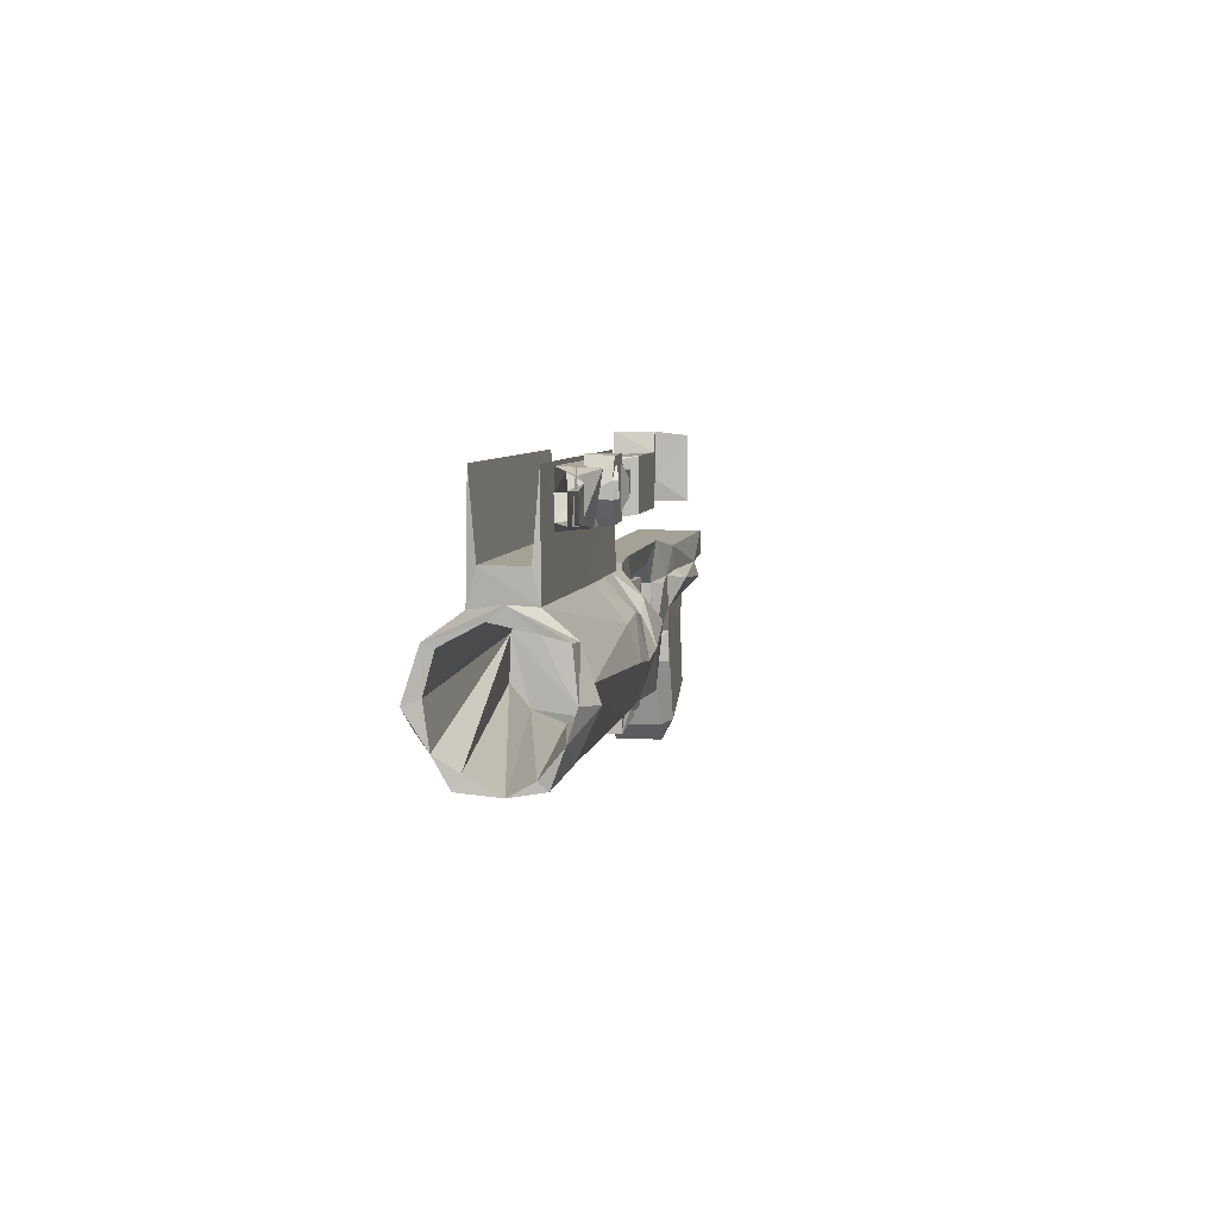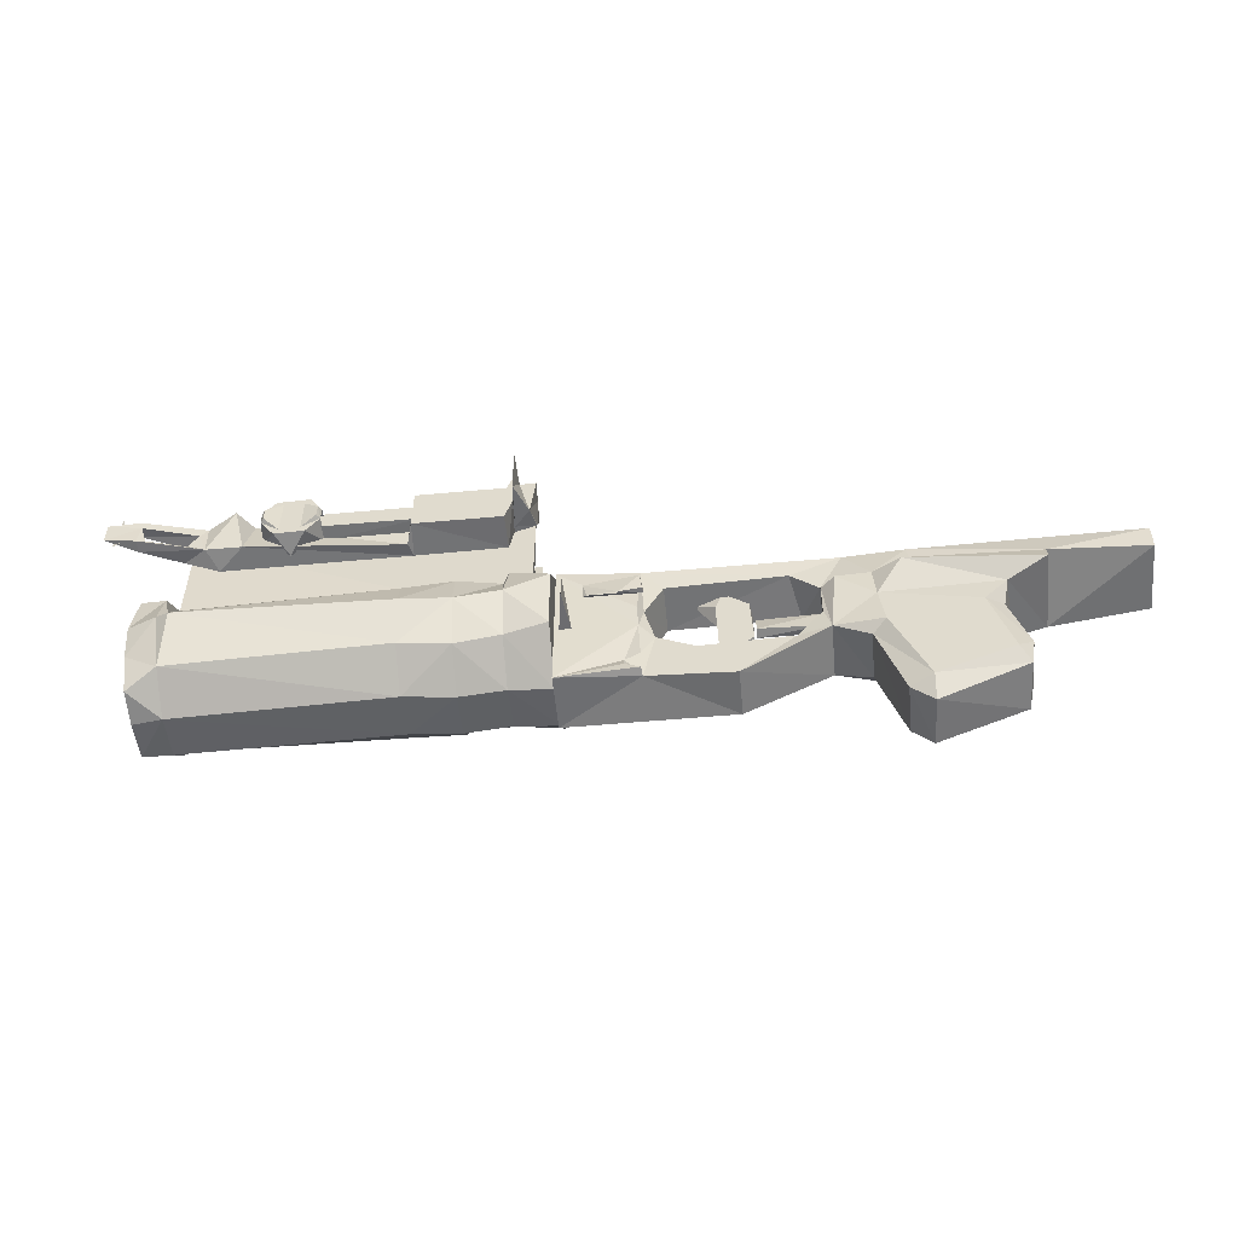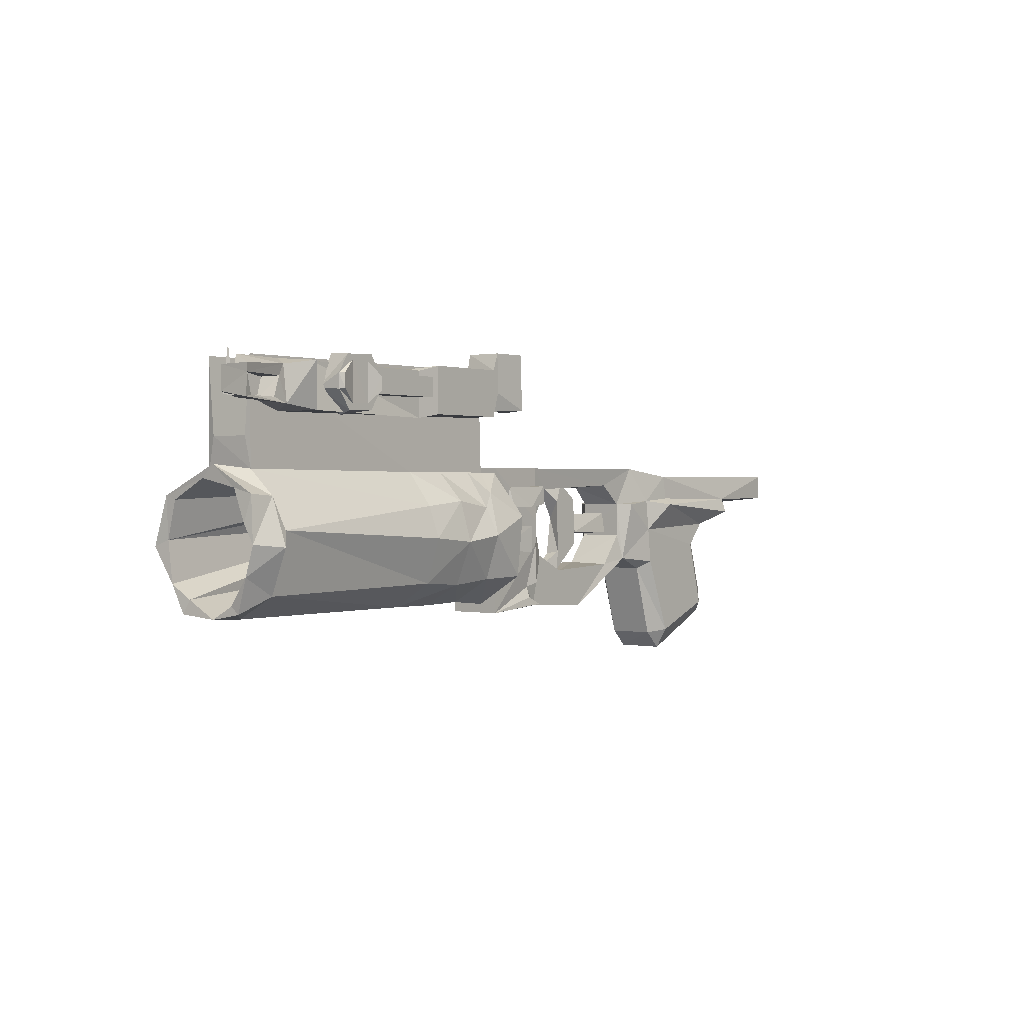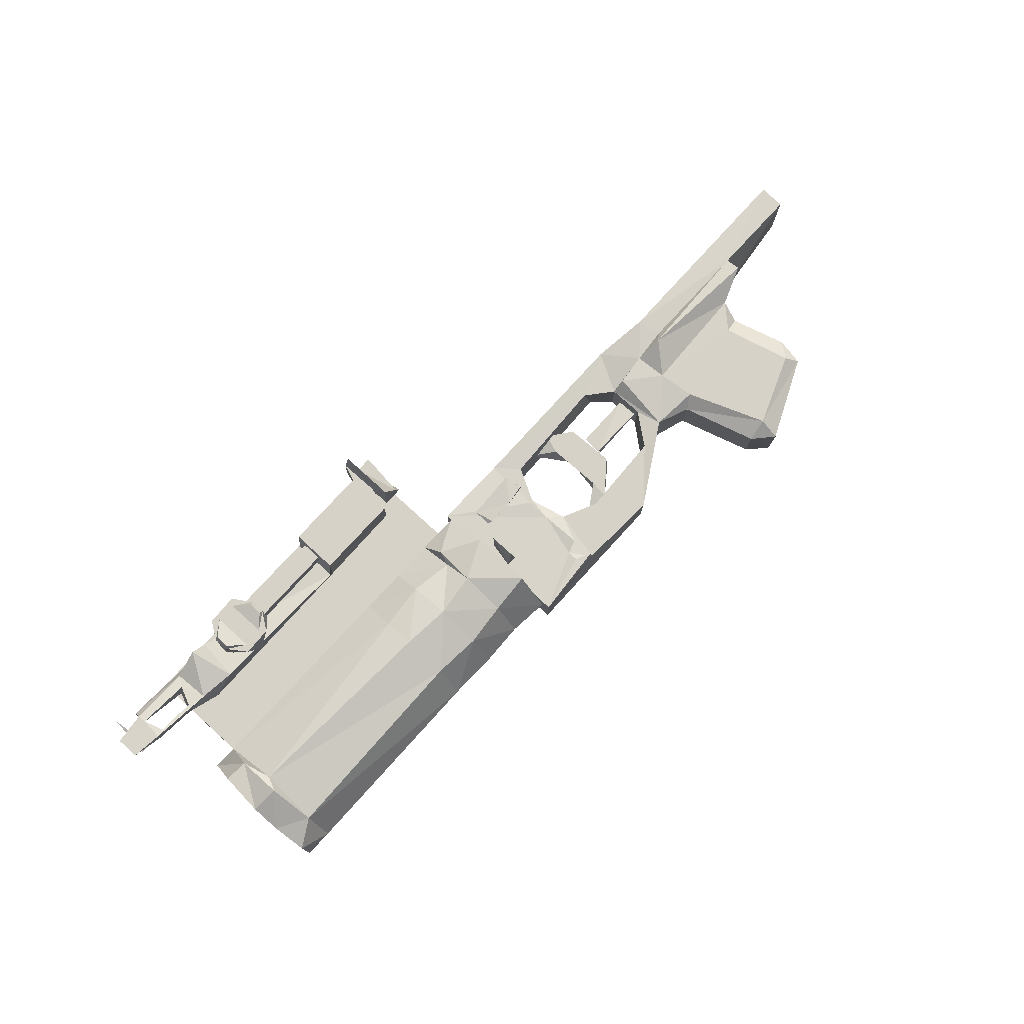
<metadata>
{"format":"obj","ext":"obj","renderer":"f3d","projection":"perspective","resolution":1024,"background":"white","views":[{"elev":6.0,"azim":-80.7,"up":"+Y"},{"elev":-53.8,"azim":5.5,"up":"+Y"},{"elev":0.7,"azim":-51.9,"up":"+Y"},{"elev":77.8,"azim":-47.5,"up":"+Z"}]}
</metadata>
<code>
o W_Gp25
v -0.2913 0.6856 0.2281
v -0.2775 0.6752 0.1737
v -1.575 0.4901 0.2134
v -1.543 0.4904 0.2272
v -1.56 0.642 0.221
v 1.666 0.1722 0.126
v 1.667 0.1723 -0.1118
v 1.338 0.1697 0.1431
v 0.8109 0.1636 0.1146
v 1.209 0.06646 0.1161
v 1.338 0.1171 0.1611
v 0.1029 -0.1346 0.1001
v 0.1465 -0.03805 0.0804
v 0.05422 -0.1508 0.09023
v 0.1053 0.2878 0.09023
v 0.1046 -0.215 0.1099
v 0.1071 -0.222 0.08041
v -0.3117 0.6255 0.2281
v -0.288 0.5468 0.2281
v -0.3122 0.4625 0.2278
v -0.6089 0.6255 0.2278
v -0.6089 0.4625 0.2278
v -0.217 0.6268 0.1692
v -0.2187 0.6033 0.1081
v -0.2186 0.5463 0.1289
v -0.215 0.638 0.2299
v -0.2844 0.546 0.1691
v -0.2968 0.5464 0.1081
v -0.2765 0.6749 0.3207
v -0.2955 0.6853 0.1081
v -0.2757 0.4835 0.3242
v -0.2847 0.4829 0.1712
v -0.2152 0.4831 0.1705
v -0.2316 0.48 0.2299
v -0.2743 0.6154 0.1693
v -0.2694 0.6381 0.2281
v -0.9038 0.5783 0.2325
v -0.9302 0.5207 0.2069
v -0.904 0.5279 0.2325
v -0.9302 0.5889 0.2069
v -0.9024 0.5834 0.1514
v -0.9024 0.5191 0.1514
v -0.9472 0.465 0.2325
v -1.048 0.461 0.2325
v -1.096 0.5274 0.2325
v -0.9469 0.6446 0.2326
v -1.057 0.6406 0.2325
v -1.098 0.5792 0.2325
v -0.9477 0.6422 0.1514
v -1.048 0.6459 0.1514
v -1.005 0.4495 0.1514
v -1.106 0.5333 0.1513
v -0.5811 0.5889 0.1514
v -0.5811 0.5889 0.2069
v -0.5811 0.5207 0.1514
v -0.5811 0.5207 0.2069
v -0.3122 0.4625 0.1081
v -1.508 0.5715 0.1905
v -1.489 0.5618 0.2277
v -1.331 0.5581 0.1233
v -1.31 0.5605 0.1811
v -1.468 0.4938 0.2221
v -1.339 0.4938 0.1885
v -1.357 0.4852 0.1304
v -1.139 0.6154 0.1574
v -1.154 0.6209 0.108
v -0.6192 0.6185 0.1081
v -0.6284 0.611 0.158
v -0.6284 0.4512 0.158
v -1.155 0.459 0.1935
v -1.189 0.6137 0.2235
v -1.243 0.6205 0.1089
v -1.286 0.5987 0.1748
v -1.493 0.6167 0.1852
v -1.492 0.5899 0.2294
v -1.601 0.5776 0.2343
v -0.3112 0.6182 0.1081
v -1.495 0.4871 0.2297
v -1.601 0.4981 0.2344
v -1.279 0.4753 0.1834
v -1.496 0.4855 0.1877
v -1.243 0.4546 0.1084
v -0.6156 0.4585 0.1081
v -0.1214 -0.01235 0.2485
v -0.1026 -0.01235 0.1173
v -0.1403 -0.01235 0.1173
v -0.2307 0.3774 0.07121
v -1.35 0.3774 -0.06961
v -0.2307 0.3774 -0.06961
v -1.35 0.3774 0.07121
v -0.2307 0.6304 0.09279
v -1.35 0.6304 0.09279
v -0.2307 0.6304 -0.09377
v -1.35 0.6304 -0.09108
v 0.3284 -0.09421 -0.02097
v 0.3271 -0.03547 -0.02097
v 0.2297 -0.09558 0.002505
v 0.4329 -0.01524 -0.02097
v 0.3475 0.09976 -0.02097
v 0.4426 0.1559 -0.02097
v 0.3517 0.2315 -0.02097
v 0.257 0.2316 -0.009233
v -1.341 0.2645 -0.09924
v -1.347 0.2742 0.09414
v -0.2307 0.2696 0.1033
v -0.2307 0.2712 -0.1022
v -0.4432 0.2702 -0.1026
v -0.6205 0.2554 -0.1019
v -0.4391 0.147 -0.1888
v -0.3034 0.2694 -0.1016
v -0.6148 0.1693 -0.1966
v -1.338 0.1545 -0.2059
v -0.6177 0.02908 -0.2353
v -1.436 0.1907 -0.1938
v -1.342 0.06401 -0.2377
v -1.349 -0.04504 -0.2329
v -1.436 0.2884 0.02014
v -1.435 0.02932 -0.2468
v -1.324 -0.1083 -0.1694
v -1.436 -0.1809 -0.1163
v -1.342 -0.1665 -0.1286
v -0.6206 -0.09709 -0.1867
v -0.46 0.1263 -0.2303
v -1.337 -0.1962 0.03423
v -0.3057 0.1172 -0.2085
v -0.4399 0.03184 -0.2231
v -0.461 -0.04471 -0.2331
v -0.2985 -0.03481 -0.2224
v -0.288 0.1721 -0.2168
v -0.4386 -0.1086 -0.1692
v -0.6147 -0.1735 -0.1109
v -0.4551 -0.1662 -0.1291
v -0.2991 -0.16 -0.1212
v -0.6177 -0.1936 0.04949
v -0.4501 -0.1963 0.03398
v -0.2981 -0.1916 0.04182
v -0.6132 0.2692 0.1028
v -1.353 0.1901 0.1956
v -0.6199 0.1539 0.1979
v -1.326 0.08433 0.2242
v -0.4537 0.1697 0.1973
v -0.4501 0.02965 0.2363
v -0.6177 0.04539 0.2363
v -0.4548 0.2689 0.1025
v -0.3051 0.1465 0.1902
v -0.2979 0.04931 0.2366
v -0.3053 0.2699 0.1032
v 0.3517 0.2315 0.02598
v 0.4344 0.1708 0.02598
v 0.4421 0.000873 0.02598
v 0.3284 -0.09421 0.02598
v 0.3344 -0.02795 0.02598
v 0.3294 0.1649 0.02598
v 0.6531 0.04475 -0.01351
v 0.4504 0.03957 -0.01062
v 0.6531 0.1153 0.007537
v 0.4504 0.1153 0.001252
v 0.4504 0.04475 0.0223
v 0.6531 0.03957 0.01941
v -0.4013 -0.1689 -0.01565
v -0.4109 -0.1482 0.04896
v -0.4111 -0.07538 0.1378
v -0.4012 0.01545 0.2078
v -0.4014 0.1288 0.1891
v -0.4013 0.2288 0.08742
v -0.4014 0.2401 -0.05483
v -0.4012 0.1901 -0.1425
v -0.3977 0.09729 -0.1831
v -0.4014 -0.0507 -0.1875
v -0.4012 -0.1284 -0.1231
v -0.157 -0.2053 0.04328
v -0.157 -0.1809 -0.1163
v -0.157 -0.05481 -0.2292
v -0.157 0.1144 -0.2346
v -0.1585 0.2658 -0.1033
v -0.1573 0.2674 0.1077
v -0.157 0.1144 0.2356
v -0.157 -0.09921 0.2139
v -0.2985 -0.106 0.1847
v -0.4501 -0.1201 0.1762
v -0.6177 -0.1081 0.1864
v -1.348 0.03265 0.2479
v -0.2881 0.1971 0.1944
v -1.337 -0.1199 0.1764
v -1.435 0.1969 0.1882
v -1.435 -0.173 0.131
v -1.434 0.245 -0.02879
v -1.434 0.2152 0.1116
v -1.443 0.106 0.1651
v -1.445 0.04267 0.2056
v -1.445 -0.05771 0.1739
v -1.434 -0.148 0.09911
v -1.435 -0.1925 0.01914
v -1.43 -0.1348 -0.09267
v -1.432 -0.08784 -0.1712
v -1.43 0.05042 -0.1913
v -1.434 0.1776 -0.1555
v 1.661 0.2622 -0.1162
v 1.343 0.1347 -0.1243
v 0.928 0.2607 -0.1139
v 0.9252 0.1692 -0.1149
v 0.6965 0.1532 -0.123
v 1.226 0.08347 -0.1134
v 1.132 -0.01072 -0.123
v 1.191 -0.01367 -0.08126
v 0.674 -0.06785 -0.09158
v 0.8341 -0.08279 -0.1227
v 1.199 -0.2538 -0.1236
v 1.249 -0.2018 -0.08193
v 1.224 -0.3087 -0.08285
v 0.7875 -0.1055 -0.08102
v 0.9453 -0.3616 -0.1236
v 0.8696 -0.3697 -0.08193
v 0.9342 -0.4319 -0.08207
v 1.667 0.2629 0.1266
v 0.9247 0.2607 0.1203
v 0.7281 0.2906 0.08806
v 0.7492 0.2906 -0.08676
v -0.157 0.2878 -0.0794
v -0.157 0.2878 0.1099
v 0.6563 0.1516 -0.07746
v 0.5946 0.2168 -0.0794
v 0.653 0.02923 -0.0794
v 0.5669 -0.07852 -0.07932
v 0.3898 -0.2359 -0.0794
v 0.1753 0.2059 -0.0794
v 0.1137 0.08905 -0.0794
v -0.157 -0.2364 -0.0794
v 0.1891 -0.07981 -0.0794
v 0.6978 0.1502 0.1191
v 0.6744 -0.06306 0.09287
v 1.192 -0.007029 0.0798
v 1.249 -0.2018 0.08113
v 1.232 -0.299 0.0818
v 0.941 -0.4332 0.07966
v 0.7905 -0.1066 0.08161
v 0.8696 -0.3697 0.08113
v 0.6533 0.1516 0.07824
v 0.653 0.02923 0.08041
v 0.562 0.2258 0.08041
v 0.1756 0.2107 0.08041
v 0.1134 0.09388 0.07963
v 0.5681 -0.0829 0.08048
v 0.2689 -0.09648 0.08041
v 0.3898 -0.2359 0.08041
v 0.05266 -0.1884 0.105
v -0.157 -0.2364 0.1099
v -1.034 0.6228 0.2325
v -1.086 0.5792 0.2483
v -0.965 0.6232 0.2326
v -0.9142 0.574 0.2491
v -0.9152 0.5279 0.2486
v -0.9636 0.487 0.233
v -1.033 0.4827 0.2327
v -1.086 0.531 0.2484
v -0.07353 0.1542 0.1099
v -0.05769 0.1452 0.1226
v -0.07254 0.2167 0.11
v 0.1048 0.2212 0.1303
v 0.0991 0.2223 0.1099
v 0.1155 0.1561 0.1099
v 0.03173 0.1452 0.1226
v 1.666 0.1722 0.126
v 1.338 0.1697 0.1431
v 0.9004 0.1499 0.1695
v 0.8109 0.1636 0.1146
v 0.9352 0.1733 0.1241
v 1.209 0.06646 0.1161
v 1.338 0.1171 0.1611
v 0.1029 -0.1346 0.1001
v 0.1465 -0.03805 0.0804
v 0.05422 -0.1508 0.09023
v 0.09693 0.005464 0.09912
v 0.09477 0.09105 0.1056
v 0.1053 0.2878 0.09023
v 0.1046 -0.215 0.1099
v 0.1071 -0.222 0.08041
v -0.1214 -0.01235 0.2485
v -0.1026 -0.01235 0.1173
v -0.1403 -0.01235 0.1173
v -0.1214 0.07894 0.2485
v -0.1214 0.07894 0.1173
v 0.1113 0.1561 0.1291
v 0.03828 0.1452 0.129
v 1.667 0.2629 0.1266
v 0.9247 0.2607 0.1203
v 0.7281 0.2906 0.08806
v -0.157 0.2878 0.1099
v 0.6978 0.1502 0.1191
v 0.818 0.04978 0.1191
v 0.8336 -0.07946 0.1189
v 0.6744 -0.06306 0.09287
v 1.131 -0.01823 0.1193
v 1.192 -0.007029 0.0798
v 1.249 -0.2018 0.08113
v 1.196 -0.2587 0.1198
v 1.232 -0.299 0.0818
v 0.941 -0.4332 0.07966
v 0.9432 -0.3591 0.1198
v 0.7905 -0.1066 0.08161
v 0.8696 -0.3697 0.08113
v 0.6533 0.1516 0.07824
v 0.653 0.02923 0.08041
v 0.562 0.2258 0.08041
v 0.1756 0.2107 0.08041
v 0.1134 0.09388 0.07963
v 0.5681 -0.0829 0.08048
v 0.2689 -0.09648 0.08041
v 0.3898 -0.2359 0.08041
v 0.05266 -0.1884 0.105
v -0.157 -0.2364 0.1099
f 3 4 5
f 222 221 238
f 156 157 158
f 178 146 179
f 12 13 14
f 159 158 155
f 28 25 27
f 2 1 29
f 4 3 5
f 25 23 34
f 71 66 72
f 48 45 255
f 131 124 121
f 44 52 51
f 81 62 63
f 68 21 67
f 61 59 58
f 133 132 130
f 205 209 208
f 62 81 58
f 39 37 251
f 57 28 19
f 31 34 36
f 66 71 65
f 71 72 73
f 74 58 75
f 224 244 243
f 82 70 80
f 58 74 60
f 74 72 60
f 37 39 38
f 41 54 53
f 110 109 107
f 81 78 79
f 43 51 42
f 186 124 184
f 119 121 116
f 116 195 118
f 115 118 114
f 13 244 229
f 72 64 60
f 112 114 103
f 76 75 58
f 117 103 114
f 65 71 70
f 34 32 33
f 35 23 24
f 157 156 154
f 149 100 101
f 121 120 195
f 152 99 96
f 237 213 214
f 74 75 73
f 105 106 89
f 124 193 120
f 33 32 27
f 138 185 190
f 70 83 69
f 152 96 97
f 138 140 104
f 150 98 100
f 191 184 182
f 126 127 123
f 249 248 48
f 151 95 98
f 110 106 129
f 106 175 129
f 184 140 182
f 234 210 209
f 30 77 18
f 68 69 22
f 128 130 126
f 123 107 109
f 185 138 117
f 104 117 138
f 165 164 187
f 188 187 164
f 164 163 188
f 189 188 163
f 163 162 189
f 190 189 162
f 162 161 190
f 191 190 161
f 161 160 191
f 192 191 160
f 160 170 192
f 193 192 170
f 170 169 193
f 194 193 169
f 169 168 194
f 195 194 168
f 196 195 168
f 168 167 196
f 167 166 196
f 197 196 166
f 166 165 197
f 187 197 165
f 205 204 203
f 210 208 209
f 207 211 206
f 213 212 214
f 105 176 175
f 45 254 255
f 214 212 210
f 208 210 212
f 177 183 146
f 105 147 183
f 80 78 81
f 221 201 202
f 227 228 219
f 238 9 230
f 64 63 61
f 113 115 112
f 80 71 73
f 38 39 42
f 206 245 225
f 47 50 52
f 125 126 109
f 242 226 241
f 46 49 50
f 36 26 23
f 140 143 139
f 127 122 113
f 153 102 99
f 37 250 251
f 253 39 252
f 253 252 251
f 130 132 127
f 41 49 46
f 173 133 128
f 140 139 104
f 228 220 219
f 156 158 159
f 200 201 218
f 159 155 154
f 18 21 20
f 231 211 236
f 216 218 217
f 89 94 88
f 28 27 19
f 56 42 55
f 142 181 180
f 240 226 222
f 187 117 114
f 113 119 115
f 29 36 2
f 48 255 249
f 19 32 31
f 82 80 64
f 108 112 103
f 128 125 129
f 81 63 64
f 179 171 178
f 45 52 44
f 61 58 60
f 205 208 204
f 140 181 143
f 62 58 59
f 39 251 252
f 199 6 8
f 42 39 43
f 57 19 20
f 129 175 174
f 153 99 152
f 93 106 107
f 137 104 139
f 207 213 211
f 70 71 80
f 52 45 48
f 59 75 76
f 37 38 40
f 171 174 177
f 227 242 13
f 98 96 99
f 104 88 103
f 115 114 112
f 147 145 183
f 205 233 209
f 133 135 132
f 210 235 214
f 32 34 31
f 35 24 77
f 182 140 138
f 157 154 155
f 116 118 115
f 149 101 148
f 121 195 116
f 237 214 235
f 74 73 72
f 123 111 107
f 124 120 121
f 180 136 179
f 193 124 186
f 34 26 36
f 33 27 25
f 222 238 240
f 138 190 182
f 15 217 218
f 40 56 54
f 179 142 180
f 84 86 85
f 113 112 111
f 152 151 150
f 177 146 178
f 150 100 149
f 191 182 190
f 206 221 202
f 44 51 43
f 151 98 150
f 62 78 80
f 73 61 80
f 108 107 111
f 168 170 161
f 21 77 67
f 141 143 142
f 111 123 113
f 141 145 144
f 234 209 233
f 30 18 1
f 145 146 183
f 68 22 21
f 22 57 20
f 172 136 133
f 7 215 6
f 139 141 137
f 186 184 191
f 131 135 134
f 110 129 125
f 65 67 66
f 185 189 190
f 186 192 193
f 193 194 120
f 120 194 195
f 118 195 196
f 192 186 191
f 174 128 129
f 127 113 123
f 184 134 181
f 69 83 22
f 147 144 145
f 40 41 37
f 117 104 103
f 105 175 106
f 105 183 176
f 88 87 89
f 80 81 64
f 198 216 215
f 144 137 141
f 119 116 115
f 64 61 60
f 76 58 79
f 79 58 81
f 69 65 70
f 47 52 48
f 221 218 201
f 133 130 128
f 128 126 125
f 199 203 200
f 46 50 47
f 36 23 35
f 130 127 126
f 125 109 110
f 16 17 246
f 223 206 224
f 224 239 223
f 123 109 126
f 90 91 87
f 225 245 17
f 24 25 28
f 119 131 121
f 238 223 239
f 30 2 77
f 145 142 146
f 92 137 91
f 213 236 211
f 64 72 82
f 199 10 203
f 199 8 11
f 13 229 227
f 203 232 205
f 176 183 177
f 41 46 37
f 180 134 135
f 48 37 47
f 41 51 50
f 122 132 131
f 265 267 266
f 304 287 275
f 281 282 280
f 279 282 281
f 265 269 264
f 259 261 260
f 290 268 265
f 293 294 268
f 296 295 293
f 260 258 259
f 269 265 268
f 295 296 297
f 300 291 292
f 286 287 266
f 265 266 290
f 264 267 265
f 299 300 301
f 271 273 270
f 273 271 306
f 262 261 284
f 287 302 266
f 295 294 293
f 281 280 278
f 299 301 298
f 293 290 291
f 311 310 272
f 275 274 306
f 297 299 298
f 279 281 278
f 283 261 259
f 292 303 307
f 284 258 257
f 274 273 306
f 264 263 285
f 302 292 289
f 286 266 267
f 26 34 23
f 34 33 25
f 25 24 23
f 131 134 124
f 224 229 244
f 41 40 54
f 87 91 105
f 106 93 89
f 89 87 105
f 70 82 83
f 229 224 225
f 218 221 222
f 218 222 226
f 229 225 228
f 227 229 228
f 219 218 226
f 226 227 219
f 206 231 245
f 242 227 226
f 251 250 253
f 250 248 253
f 248 249 255
f 255 254 248
f 254 253 248
f 173 172 133
f 228 247 220
f 21 22 20
f 20 19 18
f 19 1 18
f 231 206 211
f 216 200 218
f 89 93 94
f 56 38 42
f 142 143 181
f 240 241 226
f 188 189 185
f 114 118 196
f 114 196 197
f 188 185 117
f 114 197 187
f 187 188 117
f 113 122 119
f 29 31 36
f 36 35 2
f 31 29 19
f 29 1 19
f 19 27 32
f 108 111 112
f 179 136 171
f 140 184 181
f 199 7 6
f 107 108 93
f 108 103 94
f 93 108 94
f 207 212 213
f 76 79 59
f 79 78 59
f 59 73 75
f 175 176 177
f 177 178 171
f 171 172 173
f 173 174 171
f 174 175 177
f 98 95 96
f 95 97 96
f 101 100 99
f 100 98 99
f 99 102 101
f 104 92 90
f 88 94 103
f 104 90 88
f 205 232 233
f 133 136 135
f 210 234 235
f 180 135 136
f 218 219 15
f 219 220 15
f 40 38 56
f 179 146 142
f 148 102 153
f 152 97 151
f 148 153 149
f 153 152 150
f 150 149 153
f 62 59 78
f 80 61 63
f 63 62 80
f 73 59 61
f 162 163 164
f 164 165 162
f 165 166 168
f 162 165 168
f 166 167 168
f 168 169 170
f 170 160 161
f 161 162 168
f 21 18 77
f 141 139 143
f 22 83 57
f 172 171 136
f 7 198 215
f 131 132 135
f 65 68 67
f 174 173 128
f 184 124 134
f 88 90 87
f 198 200 216
f 69 68 65
f 204 208 212
f 207 206 202
f 204 212 207
f 203 204 201
f 204 207 201
f 207 202 201
f 201 200 203
f 200 198 199
f 198 7 199
f 223 221 206
f 206 225 224
f 224 243 239
f 90 92 91
f 17 16 247
f 247 228 17
f 228 225 17
f 28 57 77
f 77 24 28
f 119 122 131
f 238 221 223
f 30 1 2
f 2 35 77
f 145 141 142
f 104 137 92
f 137 105 91
f 213 237 236
f 199 11 10
f 203 10 232
f 180 181 134
f 48 45 37
f 45 44 43
f 39 45 43
f 39 37 45
f 37 46 47
f 50 49 41
f 41 42 51
f 51 52 50
f 122 127 132
f 304 302 287
f 275 306 305
f 305 304 275
f 299 291 300
f 262 257 256
f 256 261 262
f 261 283 284
f 299 296 293
f 293 268 290
f 290 266 289
f 289 292 290
f 292 291 290
f 291 299 293
f 272 270 273
f 274 275 288
f 272 273 311
f 273 274 288
f 311 273 288
f 311 276 310
f 297 296 299
f 308 271 277
f 271 272 277
f 272 310 277
f 277 309 308
f 309 292 307
f 292 302 303
f 307 308 309
f 284 283 259
f 259 258 284
f 258 256 257
f 285 286 264
f 286 267 264

</code>
